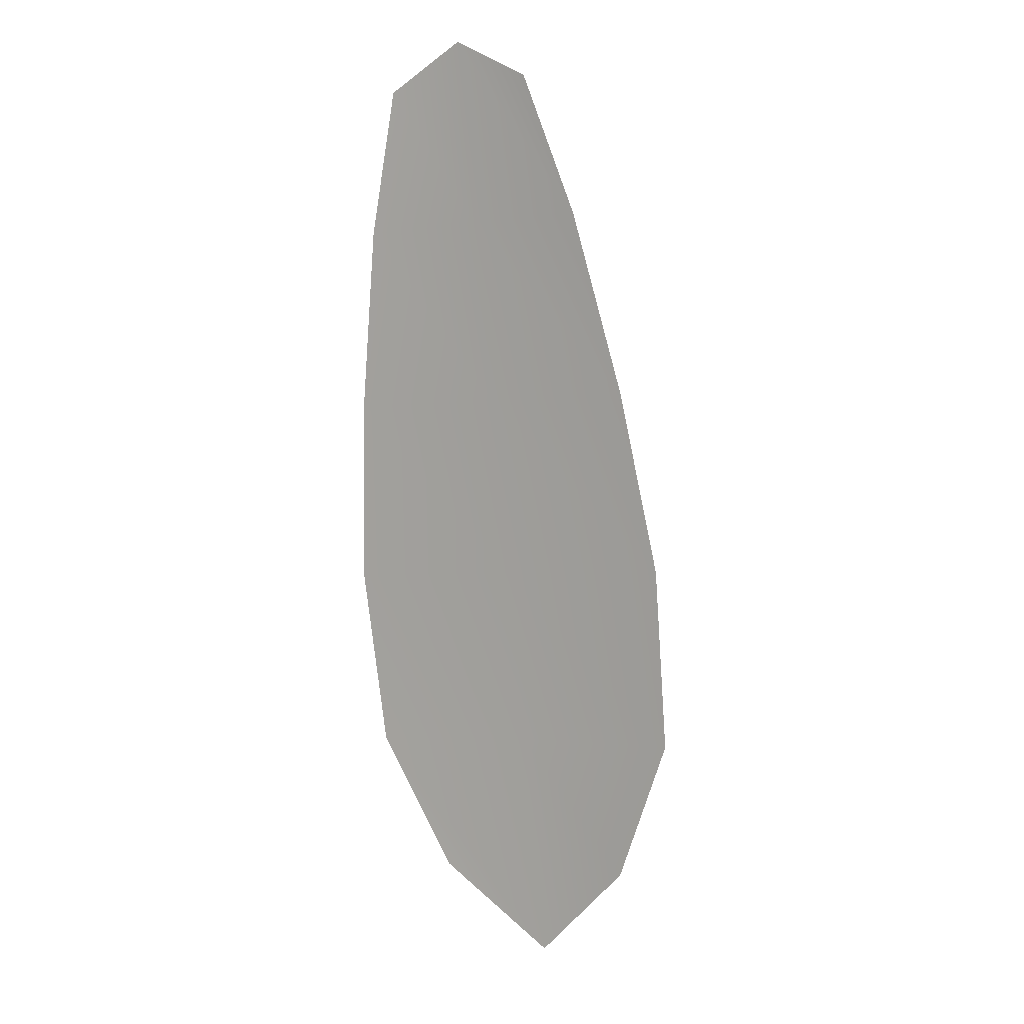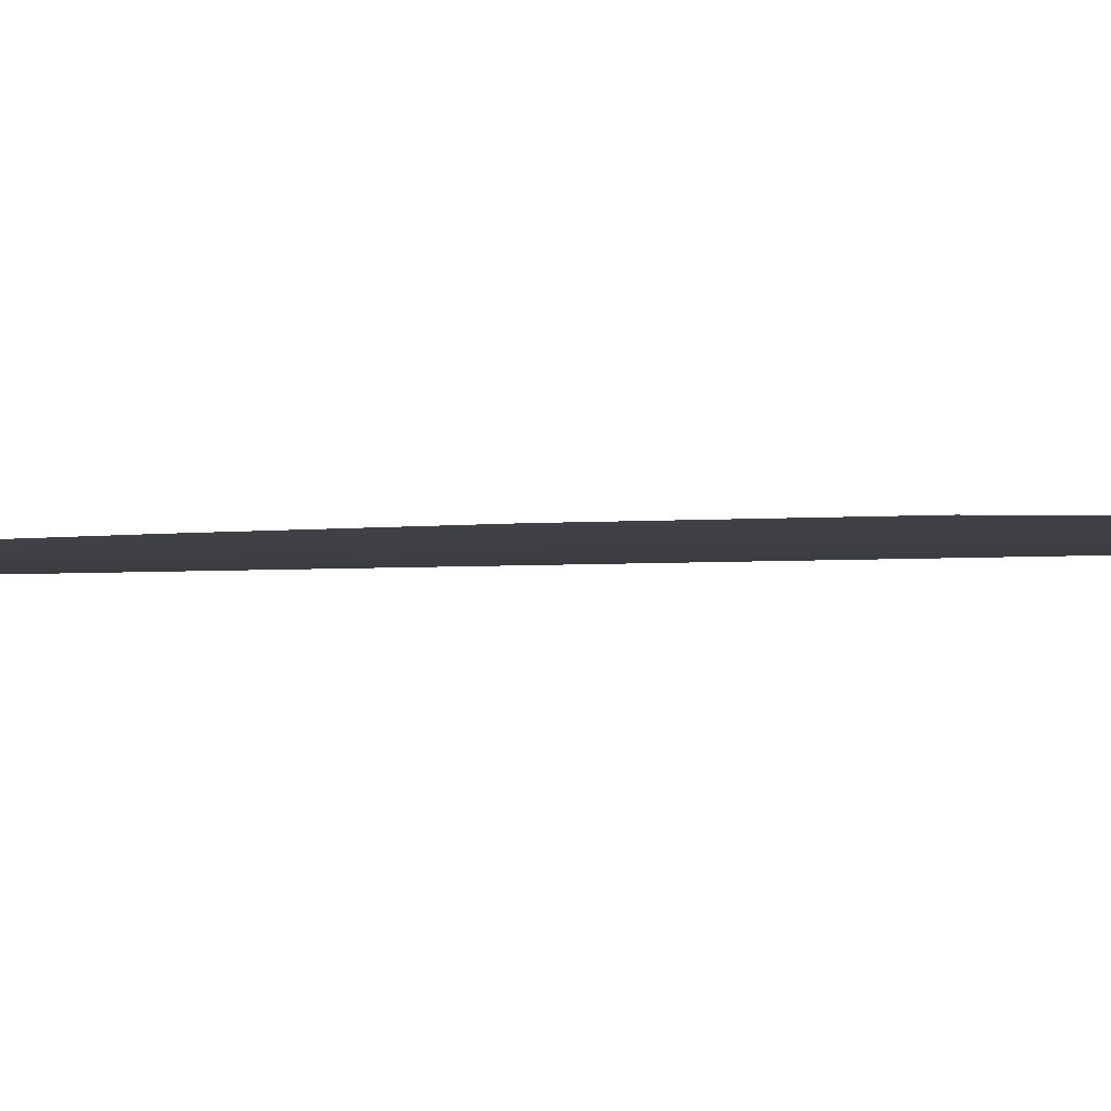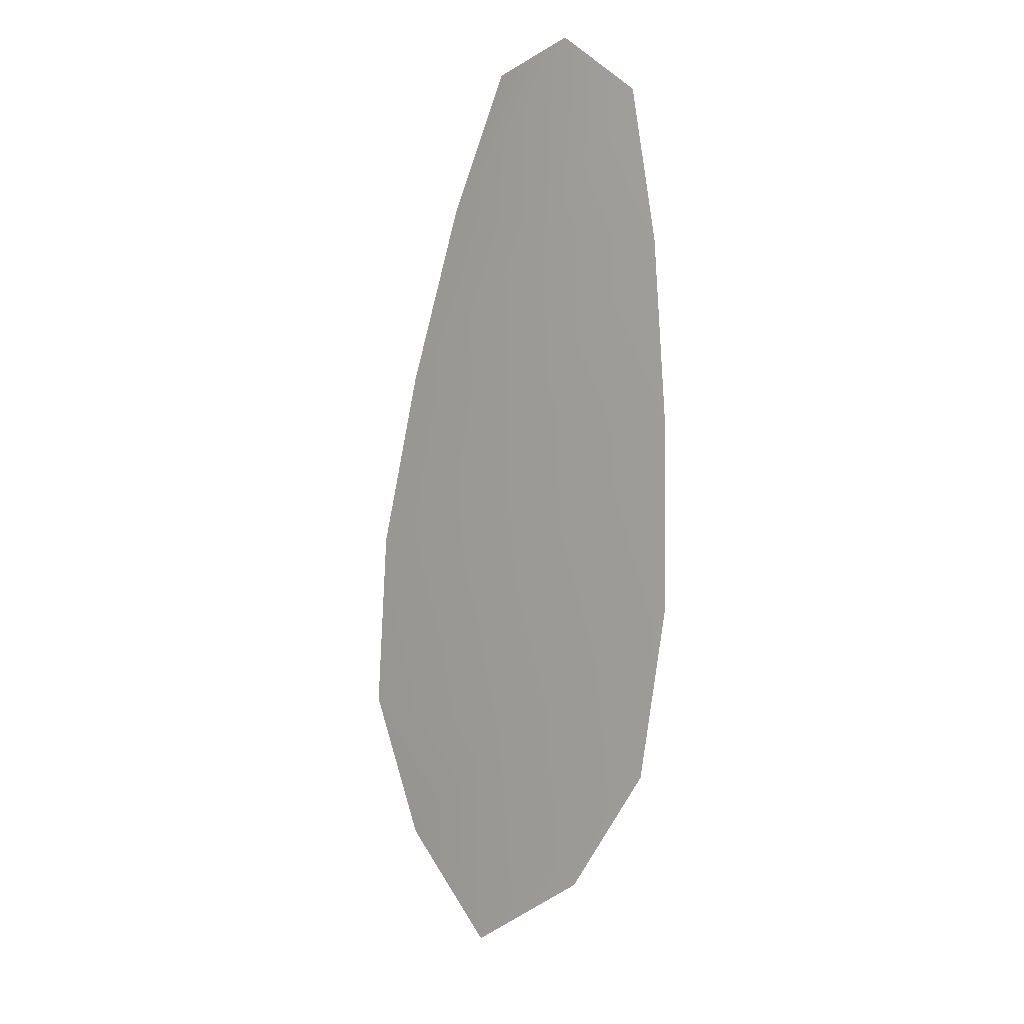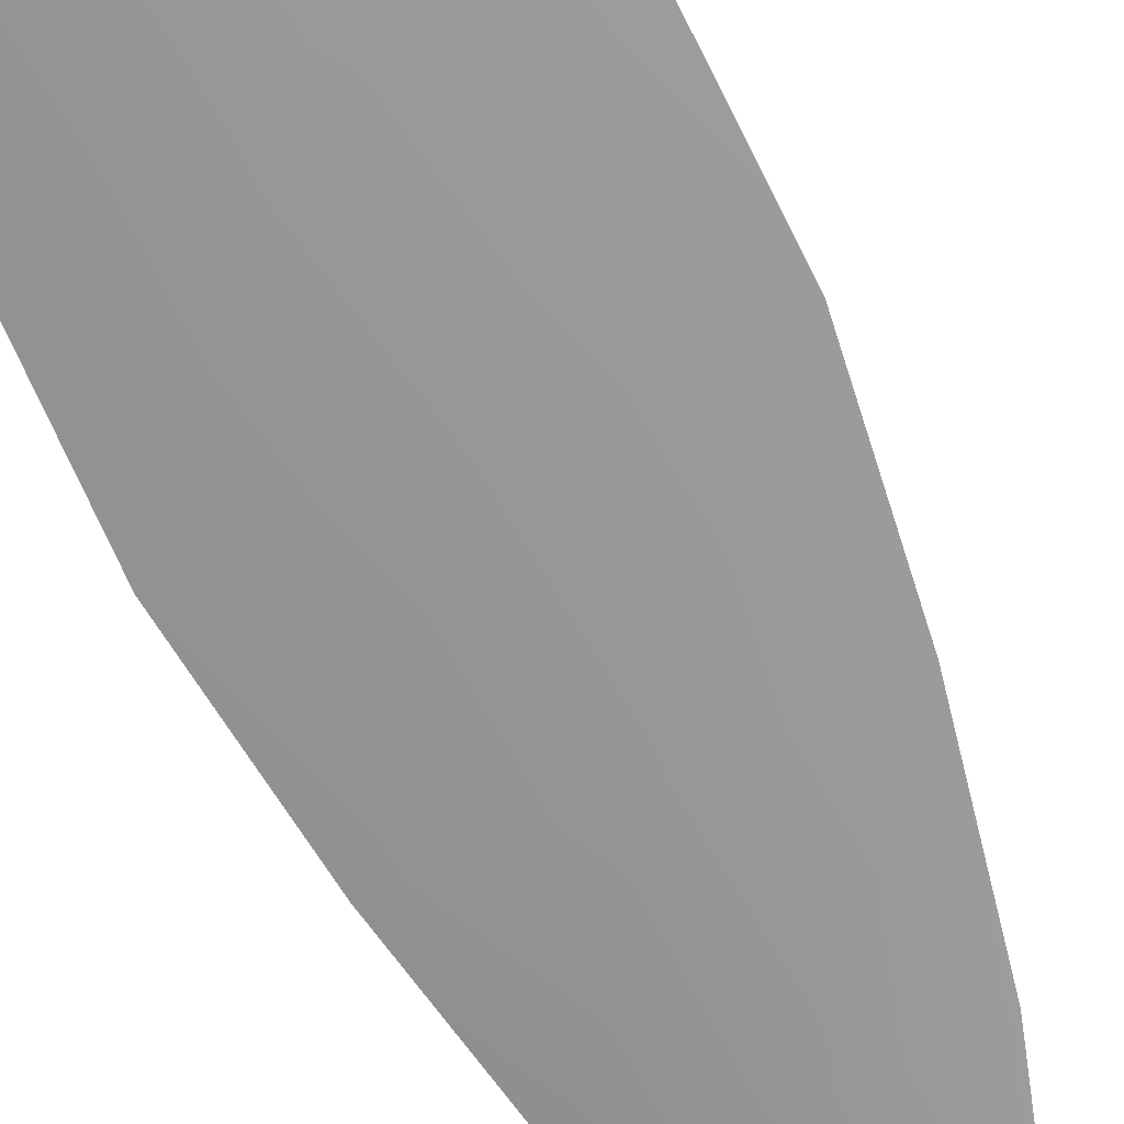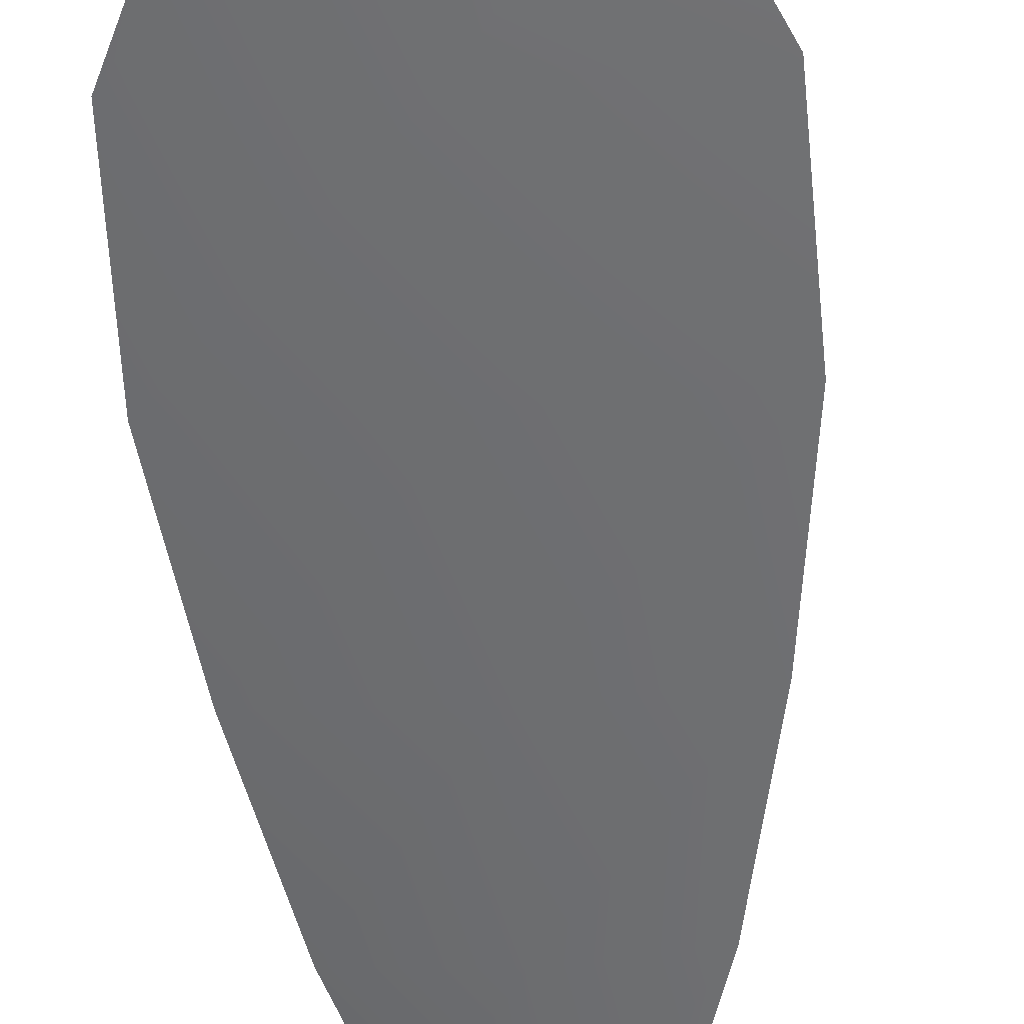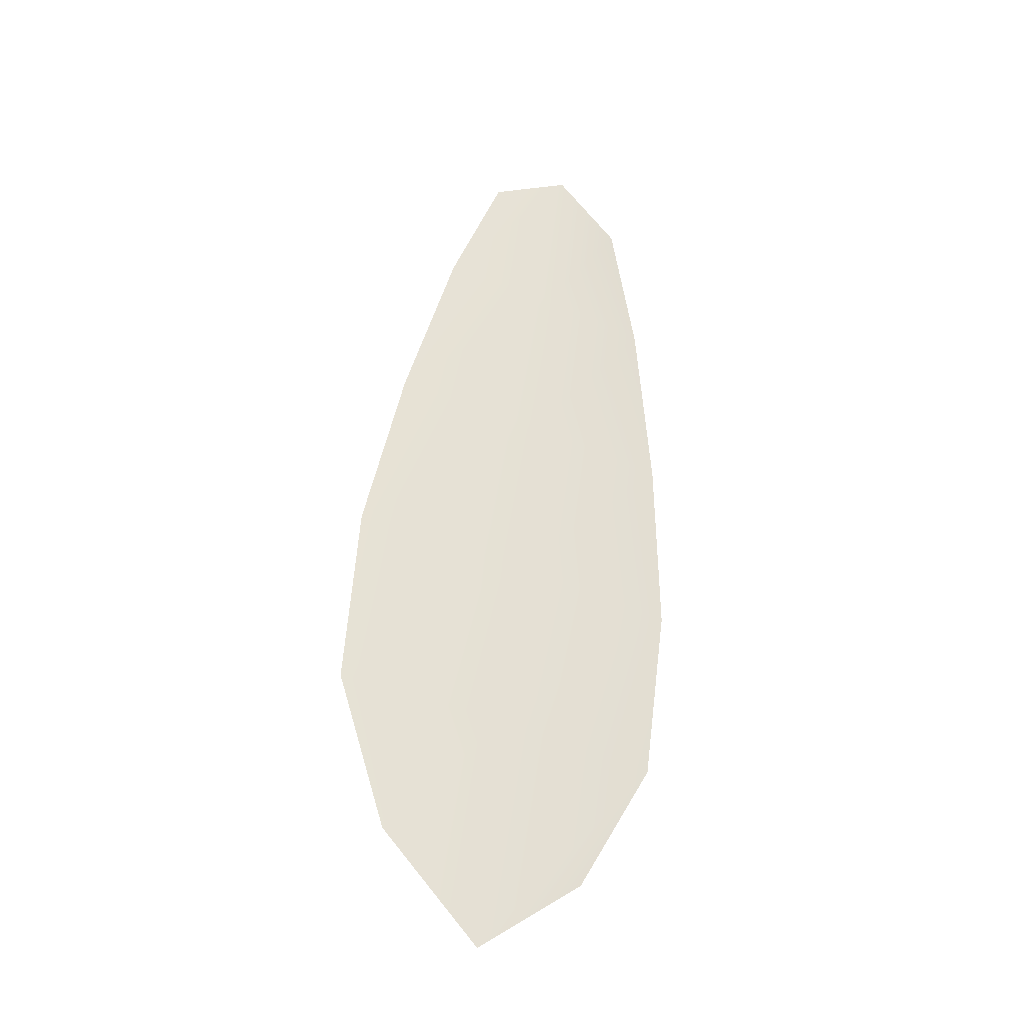
<metadata>
{"format":"obj","ext":"obj","renderer":"f3d","projection":"perspective","resolution":1024,"background":"white","views":[{"elev":10.6,"azim":26.2,"up":"+Y"},{"elev":-2.5,"azim":-61.4,"up":"+Z"},{"elev":10.6,"azim":-148.7,"up":"+Y"},{"elev":-68.1,"azim":30.6,"up":"+Z"},{"elev":-54.4,"azim":10.0,"up":"+Z"},{"elev":-32.9,"azim":154.6,"up":"+Y"}]}
</metadata>
<code>
o feather_flight_secondary_023
v 0.09312 0.08579 0.01843
v 0.08842 0.08529 0.01843
v 0.09672 0.05982 0.01843
v 0.0903 0.05915 0.01843
v 0.09063 0.08687 0.01812
v 0.09382 0.05657 0.01812
v 0.09487 0.08151 0.01843
v 0.09655 0.07588 0.01843
v 0.09784 0.07021 0.01843
v 0.09825 0.06444 0.01843
v 0.08784 0.06335 0.01843
v 0.08704 0.06907 0.01843
v 0.08713 0.07489 0.01843
v 0.0876 0.08074 0.01843
v 0.09123 0.08113 0.01812
v 0.09184 0.07538 0.01812
v 0.09244 0.06964 0.01812
v 0.09305 0.06389 0.01812
f 18 10 3 6
f 11 18 6 4
f 5 1 7 15
f 15 7 8 16
f 16 8 9 17
f 17 9 10 18
f 2 5 15 14
f 14 15 16 13
f 13 16 17 12
f 12 17 18 11

</code>
